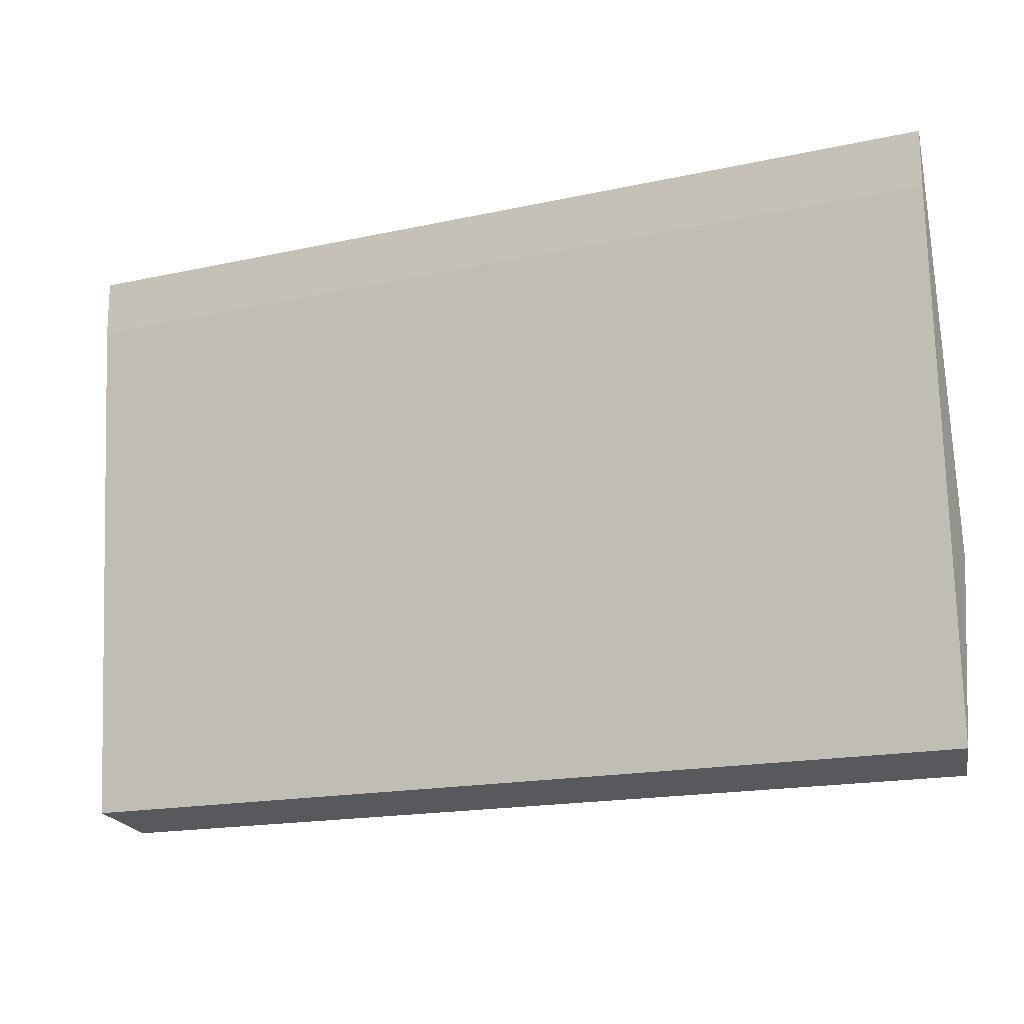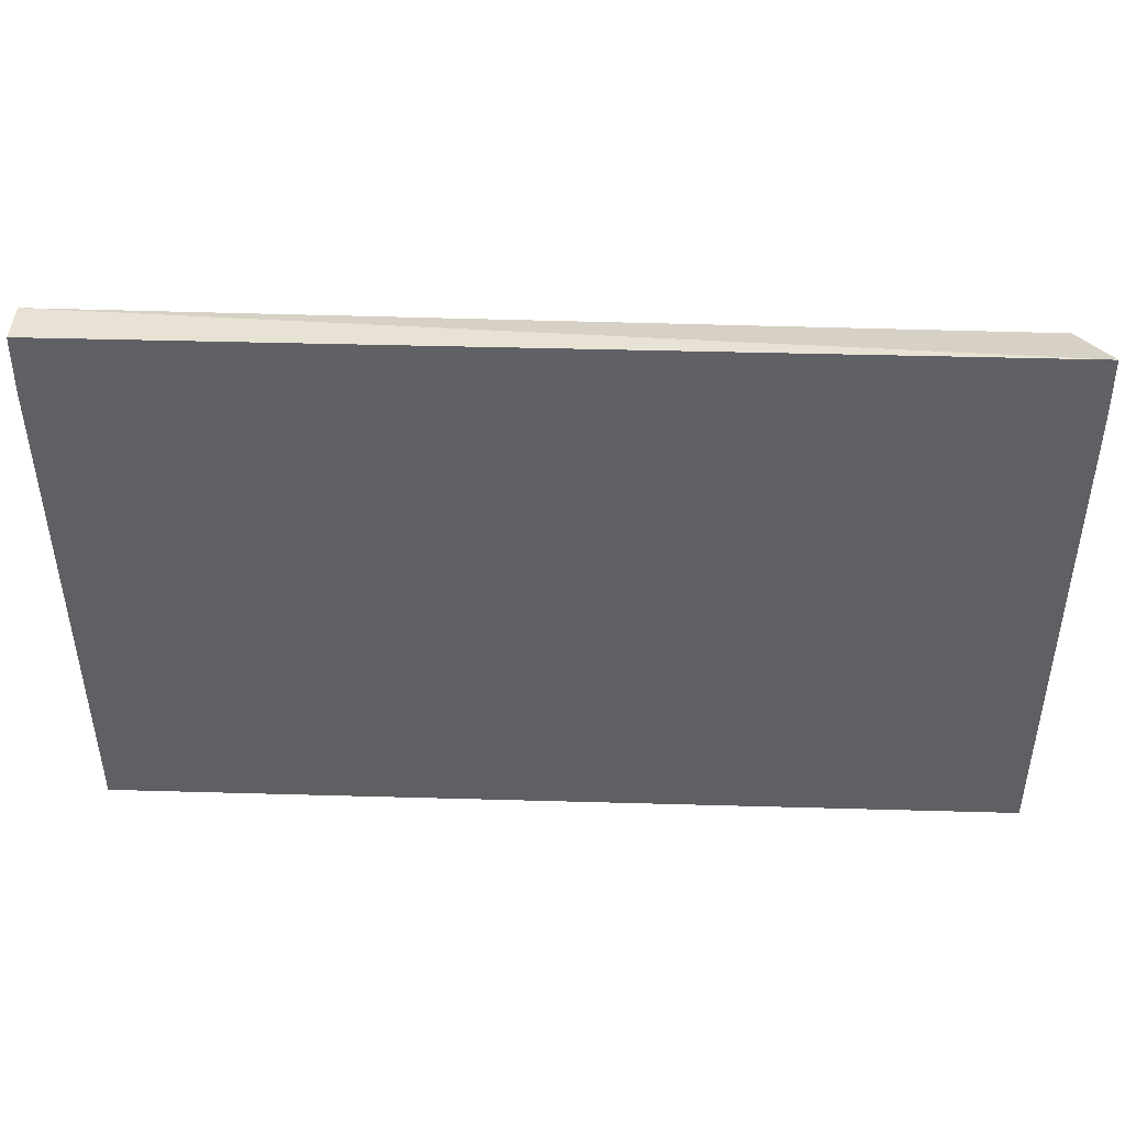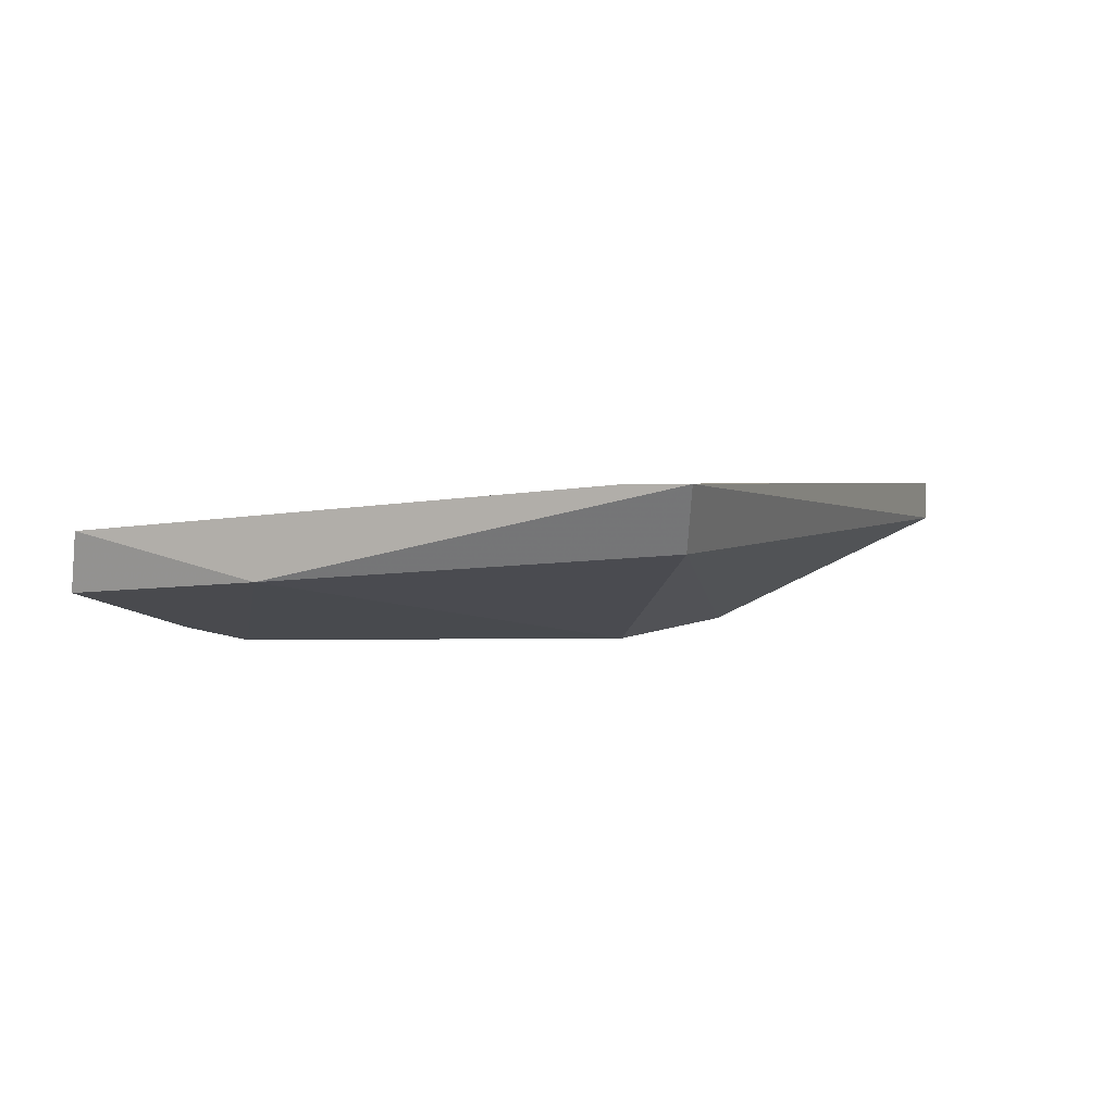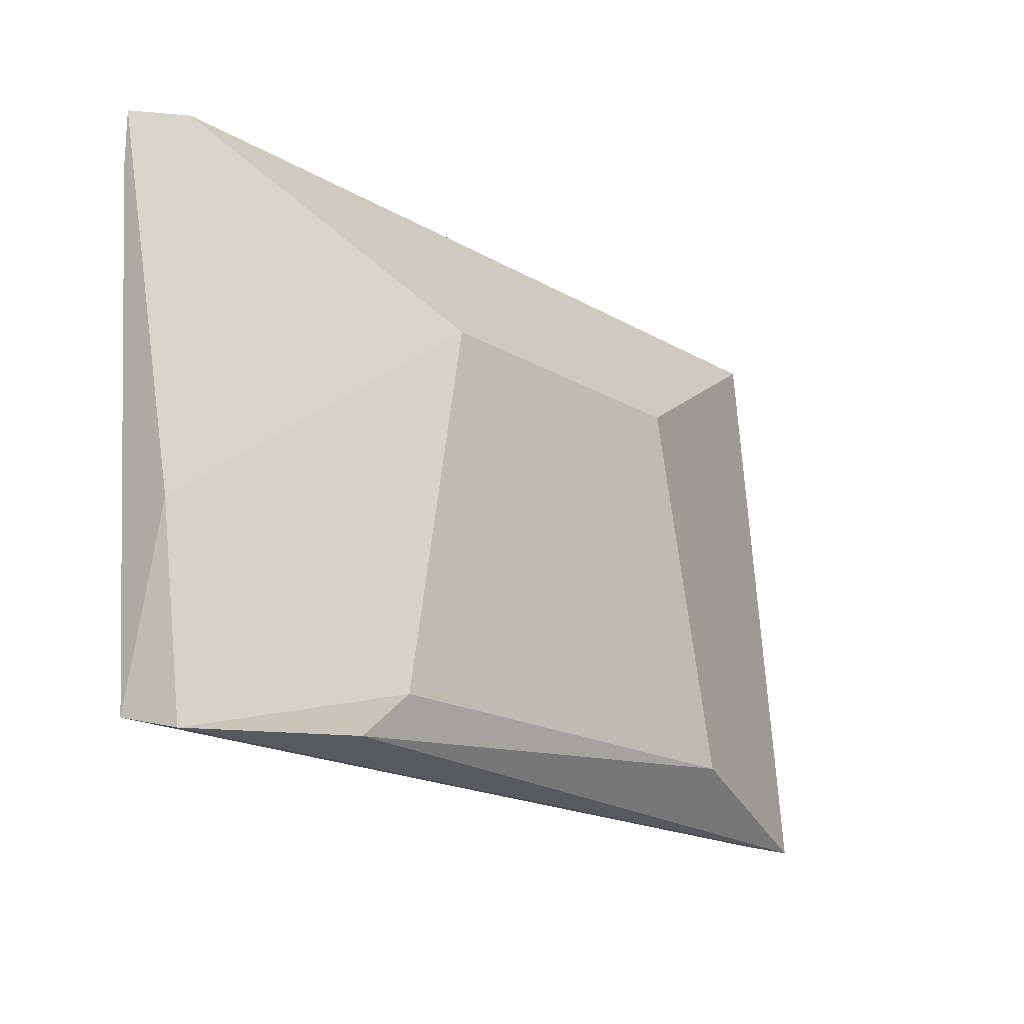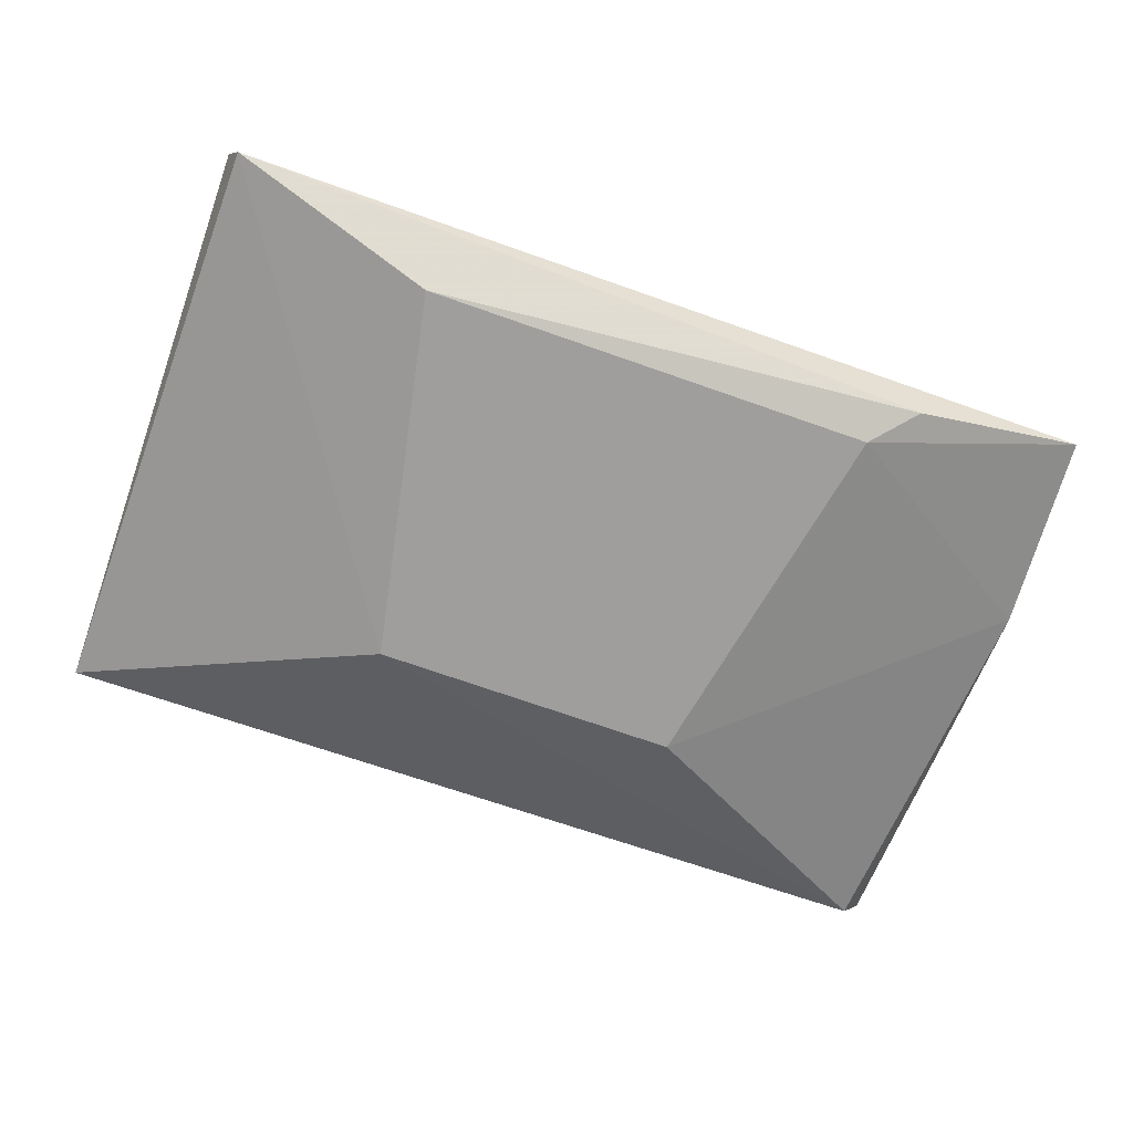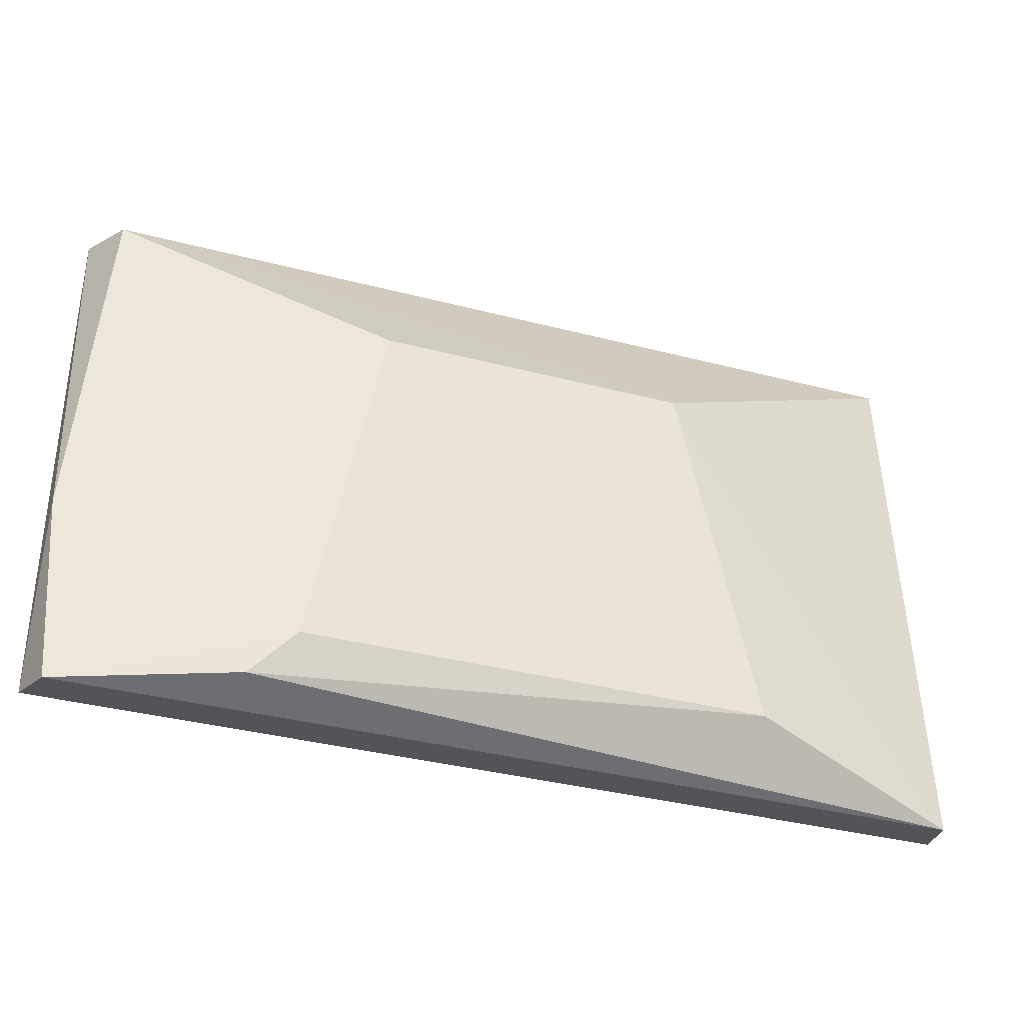
<metadata>
{"format":"obj","ext":"obj","renderer":"f3d","projection":"perspective","resolution":1024,"background":"white","views":[{"elev":-17.1,"azim":23.8,"up":"+Y"},{"elev":40.8,"azim":2.0,"up":"+Y"},{"elev":2.2,"azim":111.9,"up":"+Z"},{"elev":-18.1,"azim":131.1,"up":"+Y"},{"elev":-72.1,"azim":-19.3,"up":"+Z"},{"elev":-36.4,"azim":161.2,"up":"+Y"}]}
</metadata>
<code>
g Generated convex submesh 1
v 0.4673 -0.4973 0.0008671
v -0.7872 0.5113 0.2469
v -0.7872 0.4128 0.2469
v 0.7872 0.5113 0.2469
v -0.2683 0.2182 -0.01144
v -0.7872 -0.4973 0.173
v 0.7872 -0.4973 0.173
v -0.7626 -0.522 0.07466
v 0.7379 0.4865 0.1484
v -0.7872 0.5113 0.173
v 0.2683 0.2182 -0.01144
v -0.3936 -0.4236 -0.02374
v 0.7626 -0.522 0.07466
v 0.3936 -0.4236 -0.02374
v 0.7872 -0.1775 0.09927
v 0.7872 0.4128 0.2469
g Generated convex submesh 1_0
f 16 7 4
f 4 2 3
f 6 3 2
f 7 3 6
f 8 7 6
f 10 2 4
f 10 6 2
f 10 5 8
f 10 8 6
f 10 4 9
f 10 9 5
f 11 5 9
f 12 1 8
f 12 8 5
f 12 5 11
f 13 8 1
f 13 7 8
f 14 1 12
f 14 12 11
f 14 13 1
f 15 4 7
f 15 9 4
f 15 11 9
f 15 7 13
f 15 14 11
f 15 13 14
f 16 4 3
f 16 3 7

</code>
